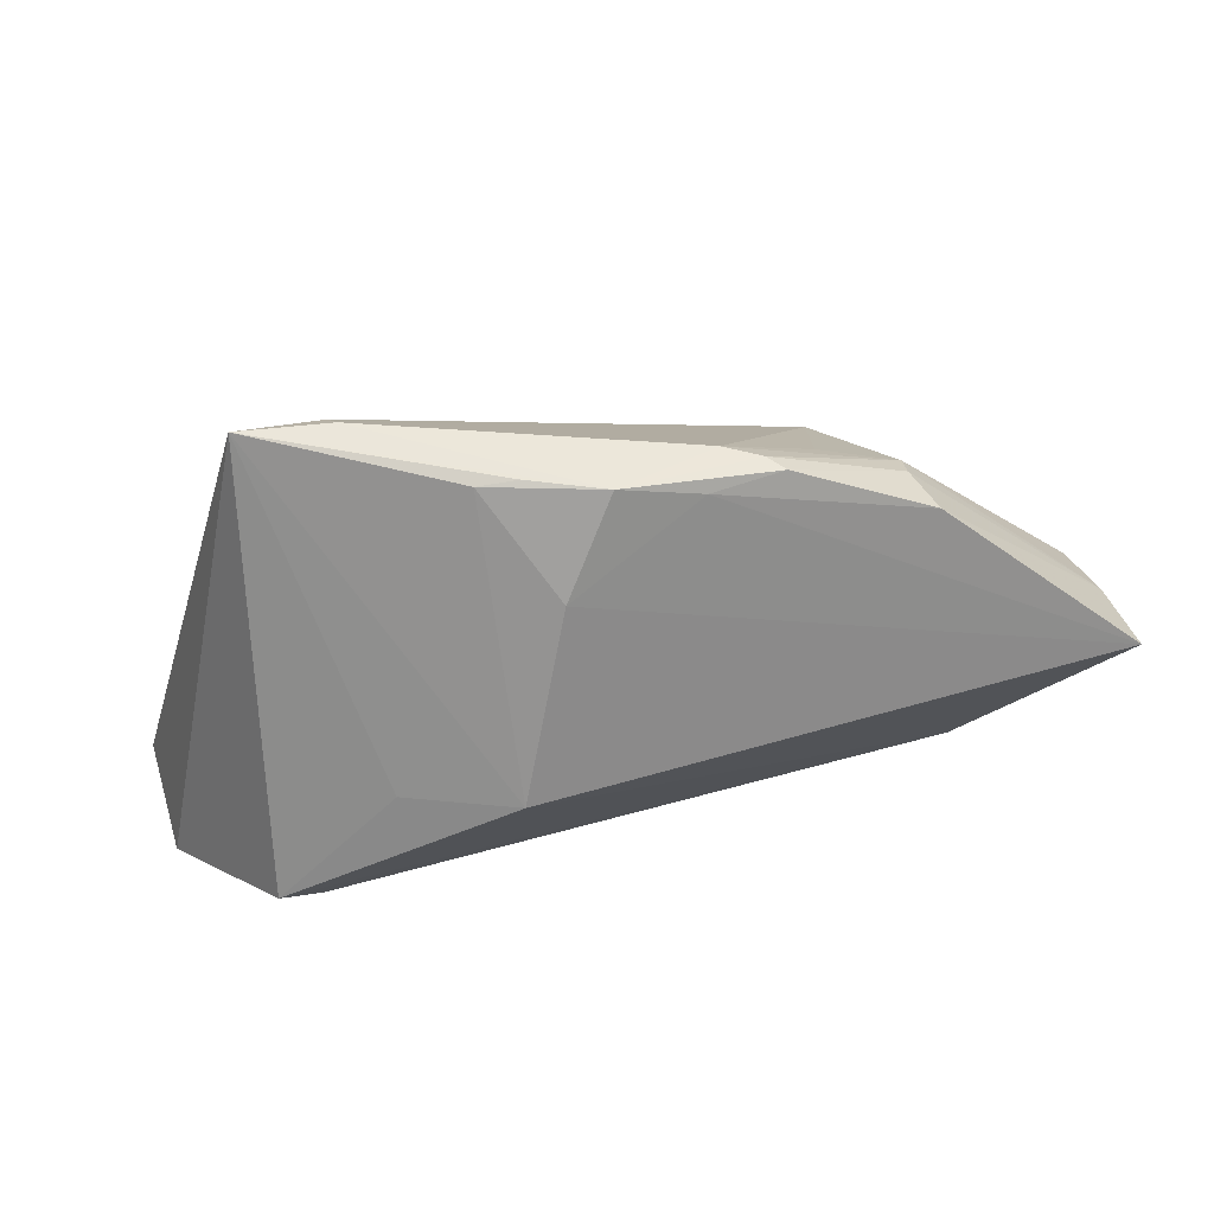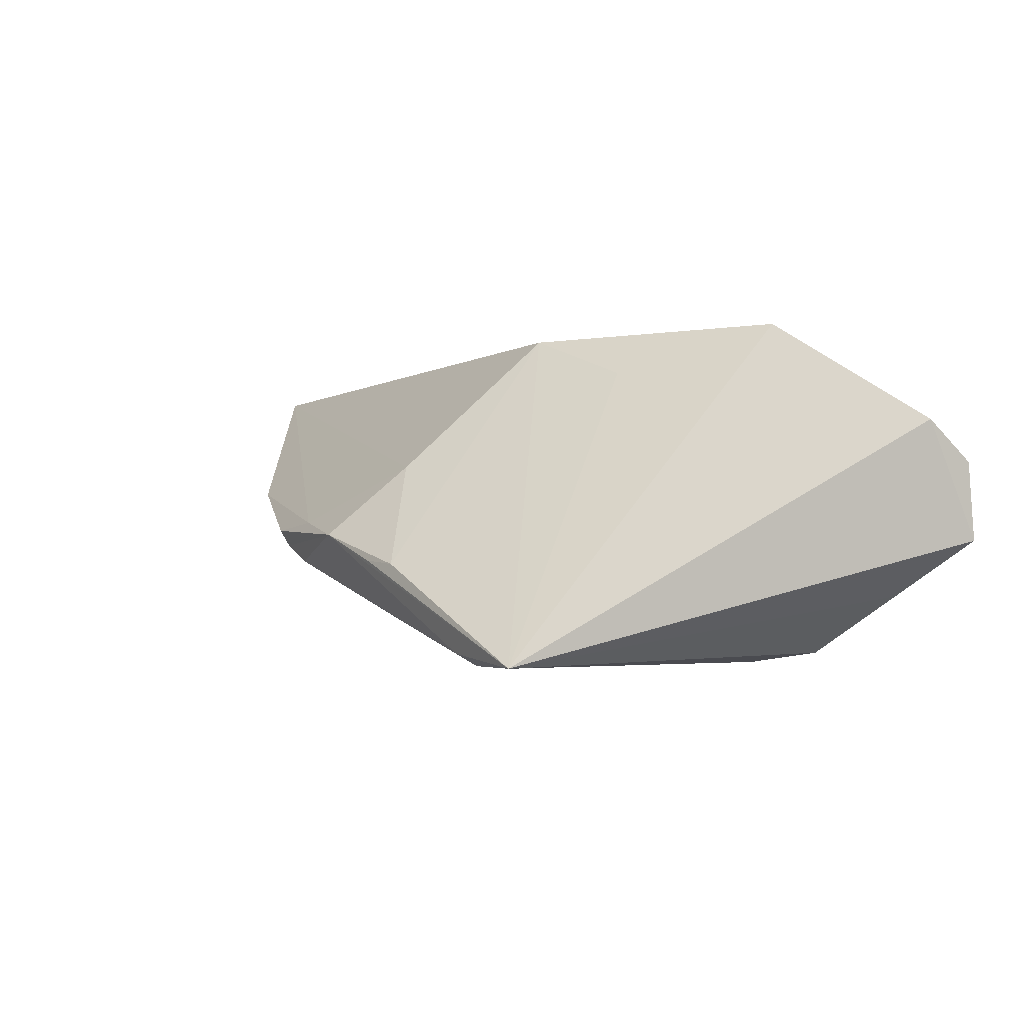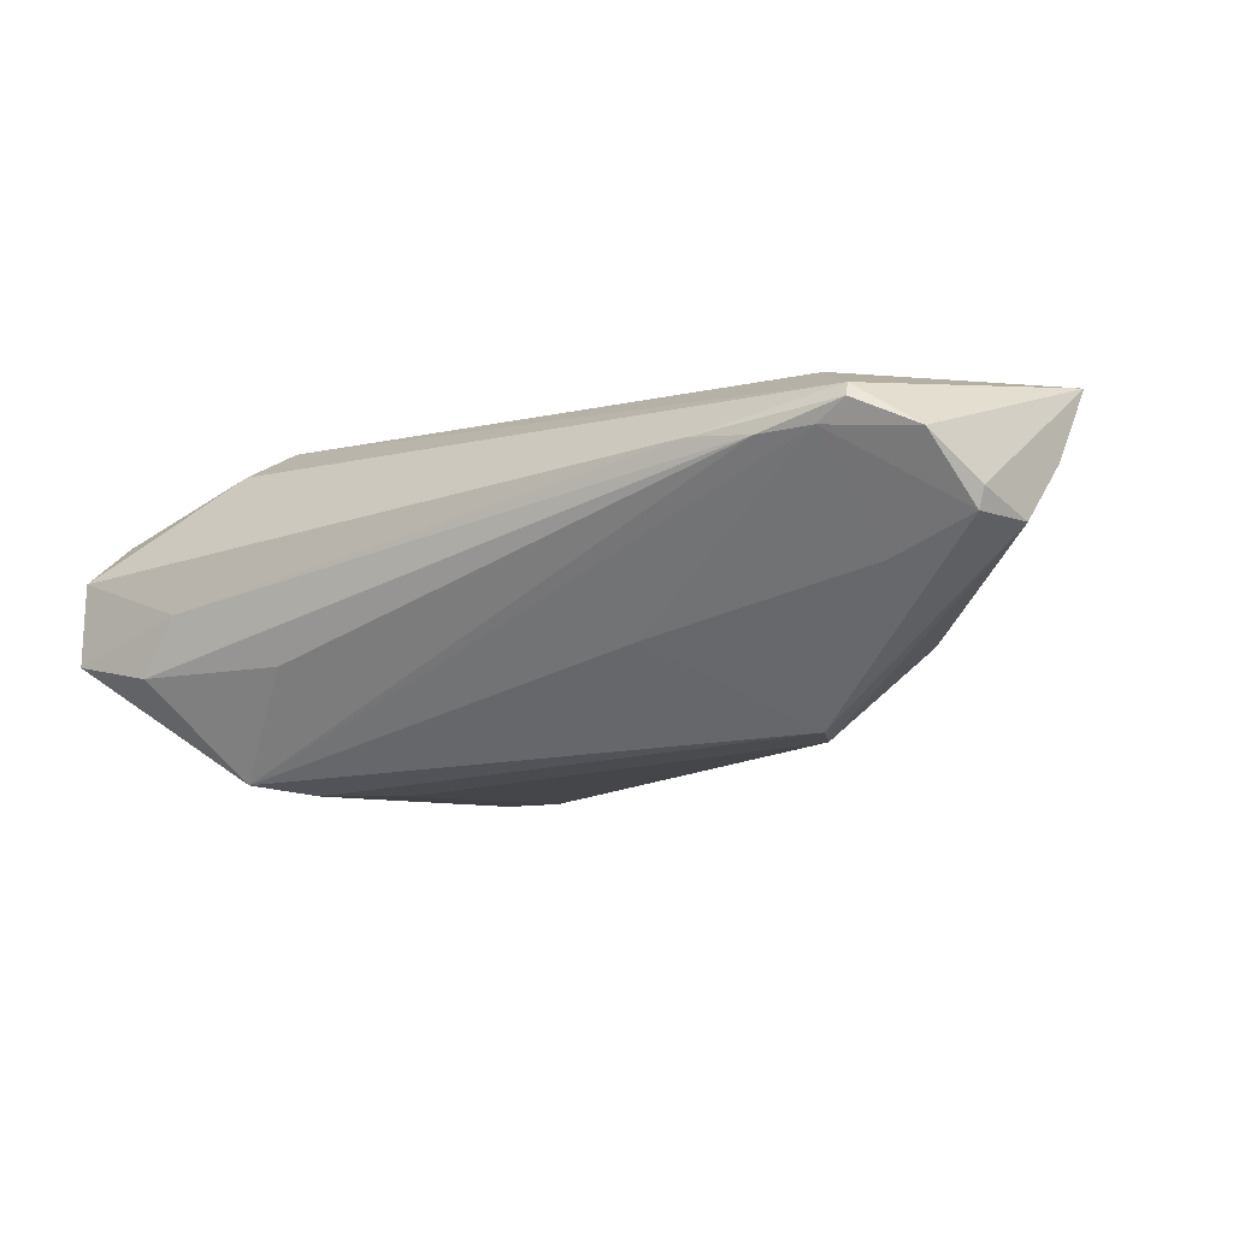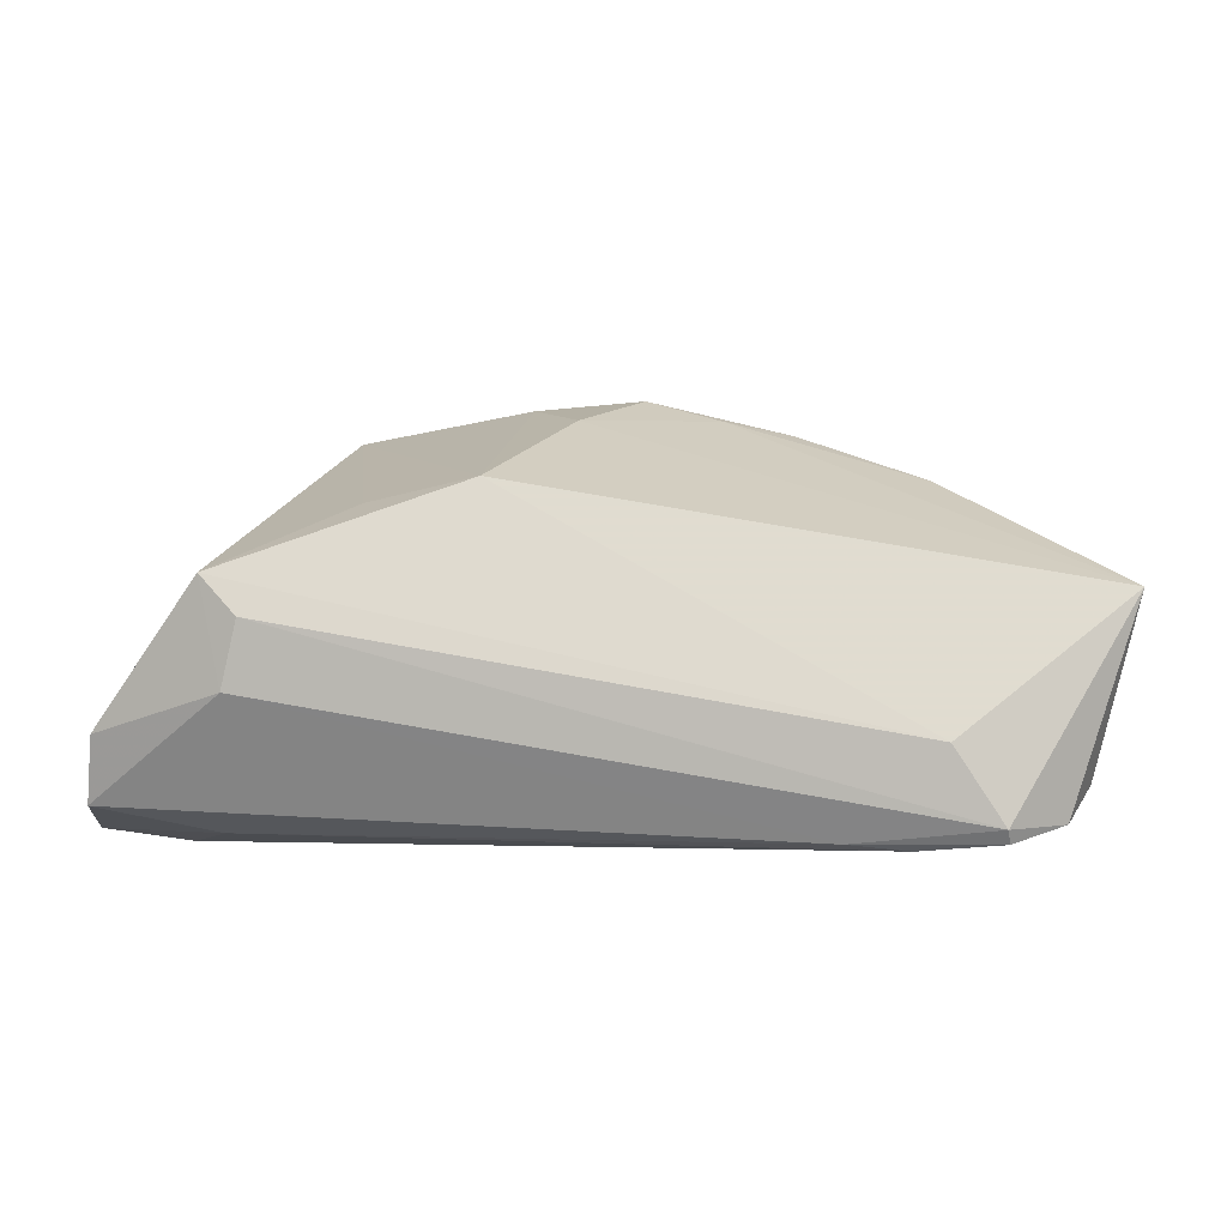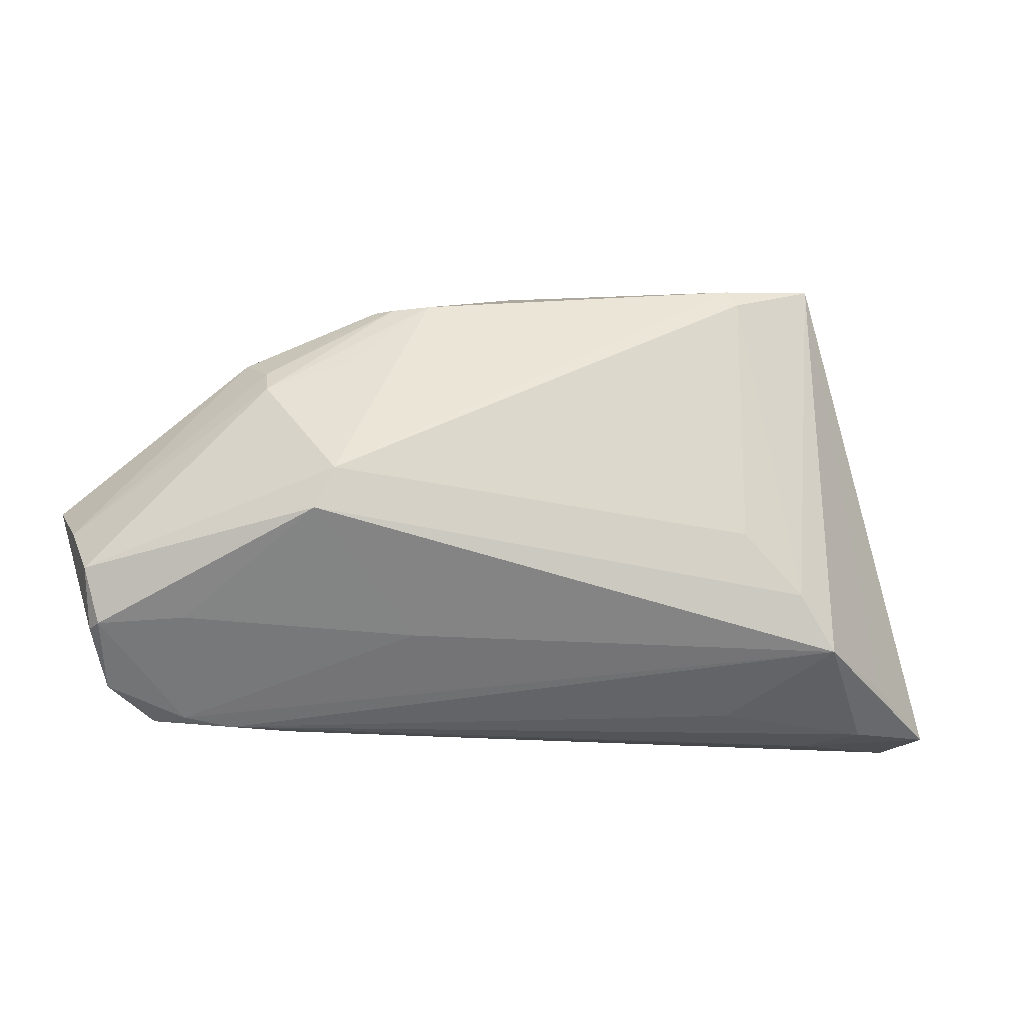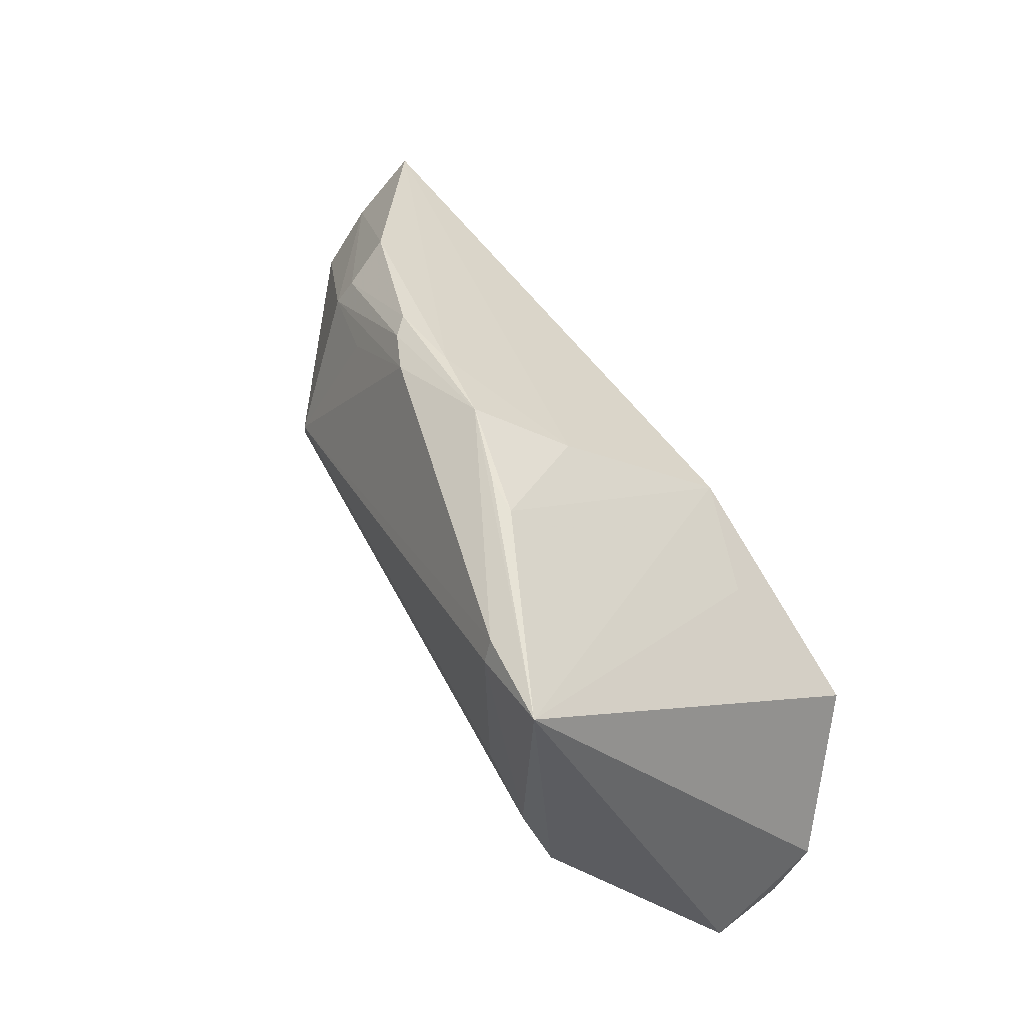
<metadata>
{"format":"obj","ext":"obj","renderer":"f3d","projection":"perspective","resolution":1024,"background":"white","views":[{"elev":74.9,"azim":-15.7,"up":"+Y"},{"elev":-4.0,"azim":-128.7,"up":"+Z"},{"elev":-5.9,"azim":32.0,"up":"+Z"},{"elev":70.8,"azim":4.0,"up":"+Z"},{"elev":-18.8,"azim":160.9,"up":"+Y"},{"elev":63.1,"azim":-125.0,"up":"+Y"}]}
</metadata>
<code>
v -0.05555 -0.02107 0.009289
v -0.02718 -0.02706 -0.00645
v 0.02805 -0.002238 -0.01519
v -0.03418 0.02792 -0.02095
v 0.0428 -0.02695 0.01778
v -0.02327 0.02713 -0.01928
v 0.05322 -0.01883 0.008113
v -0.0438 -0.005746 0.02095
v 0.01485 -0.01965 -0.005171
v -0.02419 0.02474 -0.02077
v -0.05646 -0.02795 -0.005428
v 0.04322 -0.02813 0.01622
v 0.05571 -0.005475 0.0119
v -0.01165 0.02848 -0.008316
v 0.03569 0.01745 0.003718
v 0.02006 0.02479 -0.002598
v 0.03459 0.0114 -0.004282
v -0.01488 0.007382 0.02095
v 0.02612 -0.02872 0.01381
v 0.001906 0.02882 -0.004096
v 0.03977 -0.02792 0.01381
v 0.03367 -0.02882 0.01328
v -0.03909 -0.01037 0.02086
v 0.04984 -0.02478 0.01324
v -0.03655 -0.02086 -0.01927
v 0.02519 0.01495 -0.007005
v -0.04666 -0.0234 -0.0123
v 0.01828 0.02452 -0.004725
v 0.03626 -0.01891 0.02095
v -0.05591 -0.02786 0.004386
v 0.0547 -0.01174 0.00525
v 0.04251 -0.01807 0.001657
v -0.04048 -0.01771 0.01715
v 0.01406 0.02471 -0.006982
v 0.01128 0.02587 -0.001974
v -0.03165 -0.01421 -0.02046
v 0.03423 0.01435 -0.002054
v 0.05251 -0.01863 0.005685
v -0.00562 0.02192 0.004495
v 0.05646 -0.0001345 0.02033
v -0.006892 0.02874 -0.007707
v -0.02787 0.005415 0.01567
v -0.04131 -0.02882 -0.0001231
v 0.03019 -0.007409 -0.01443
v -0.04603 -0.02835 -0.007182
v -0.02421 -0.006852 -0.02039
f 1 4 11
f 8 4 1
f 44 3 31
f 44 46 3
f 1 11 30
f 45 11 25
f 27 4 25
f 25 11 27
f 27 11 4
f 33 8 1
f 1 30 33
f 18 14 4
f 29 18 8
f 40 18 29
f 20 4 41
f 41 14 20
f 4 14 41
f 6 34 3
f 6 4 20
f 20 34 6
f 28 34 20
f 25 4 36
f 36 44 25
f 46 44 36
f 3 46 10
f 4 6 10
f 10 6 3
f 10 36 4
f 46 36 10
f 2 45 25
f 43 30 11
f 11 45 43
f 20 14 39
f 14 18 39
f 39 18 40
f 4 8 42
f 42 18 4
f 8 18 42
f 40 29 5
f 8 33 23
f 23 29 8
f 33 5 23
f 23 5 29
f 20 39 35
f 35 39 40
f 15 35 40
f 34 28 17
f 31 3 17
f 25 44 9
f 44 32 9
f 9 21 25
f 32 21 9
f 30 43 19
f 12 5 19
f 19 33 30
f 19 5 33
f 13 15 40
f 13 7 31
f 40 7 13
f 31 17 13
f 35 15 16
f 16 28 20
f 20 35 16
f 3 34 26
f 26 17 3
f 34 17 26
f 37 17 28
f 28 16 37
f 37 16 15
f 15 13 37
f 37 13 17
f 22 2 25
f 25 21 22
f 45 2 22
f 22 43 45
f 22 19 43
f 22 21 12
f 12 19 22
f 38 21 32
f 38 32 44
f 38 44 31
f 31 7 38
f 12 21 24
f 21 38 24
f 24 38 7
f 24 7 40
f 24 5 12
f 40 5 24

</code>
